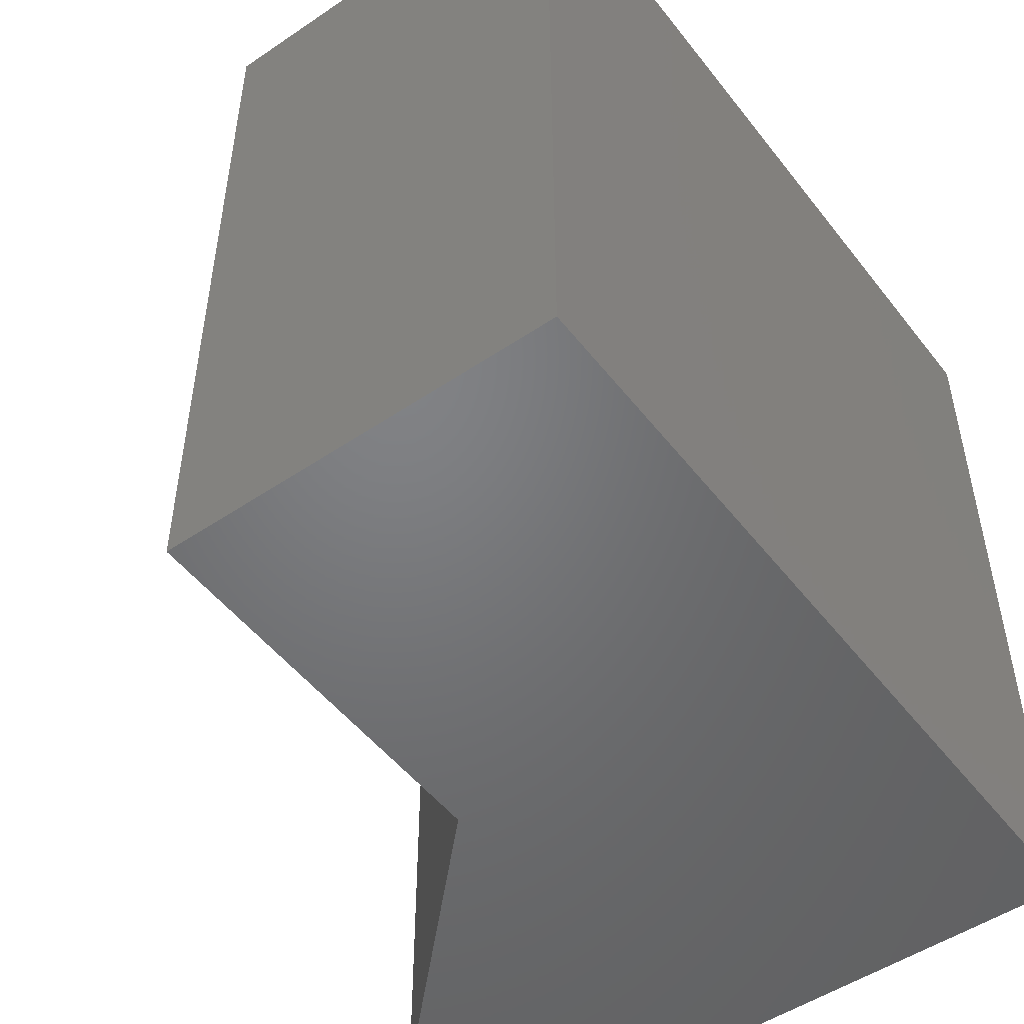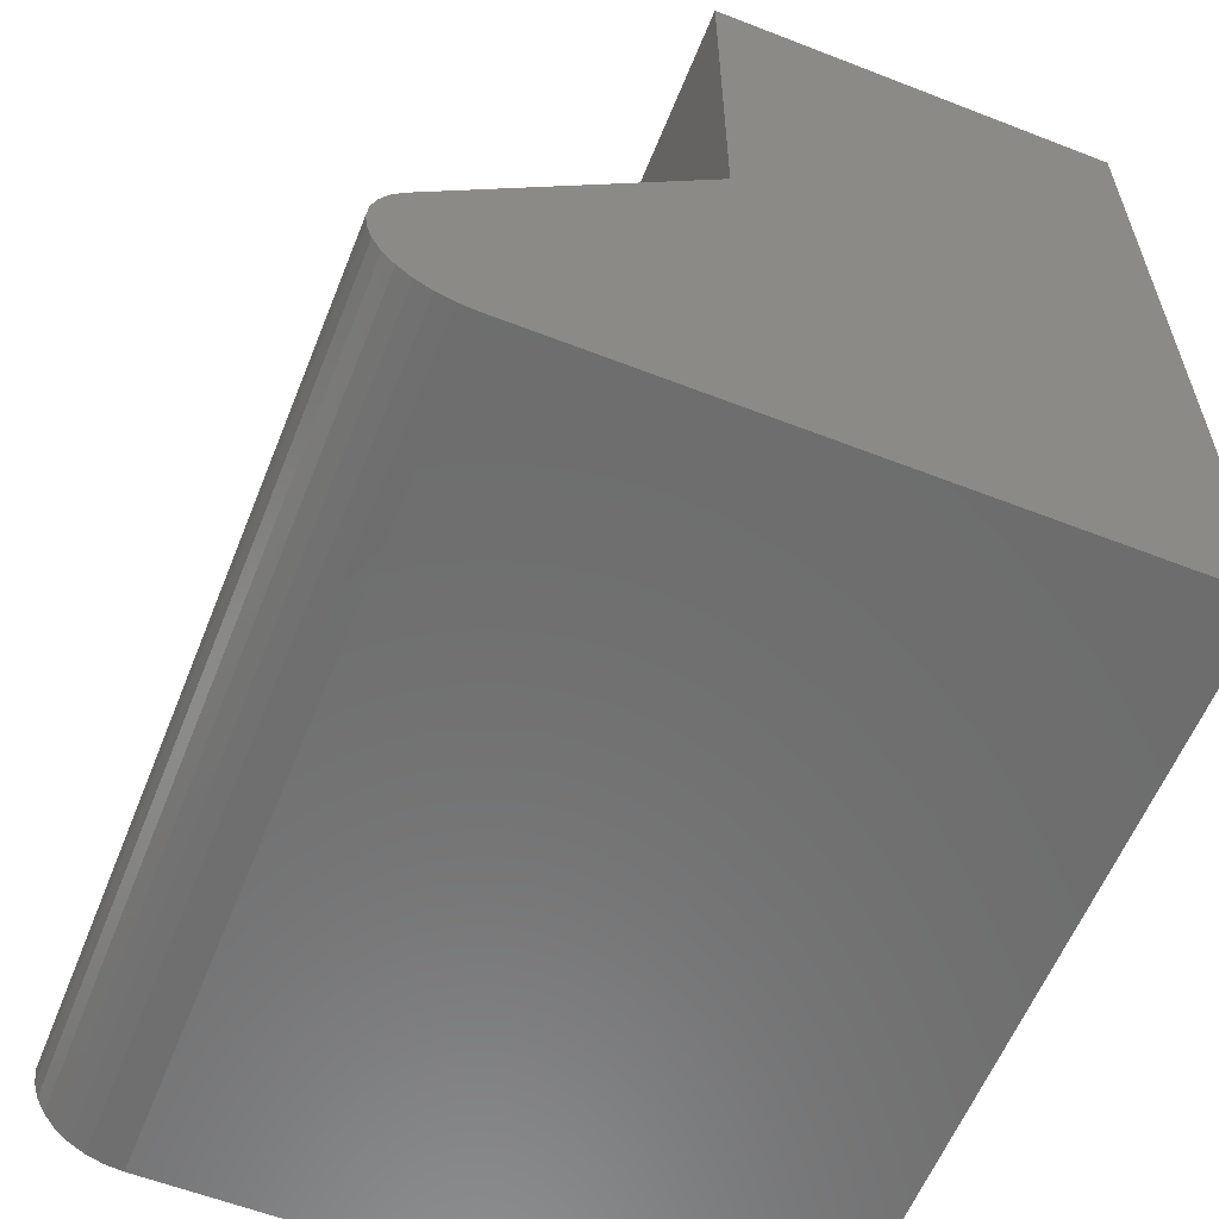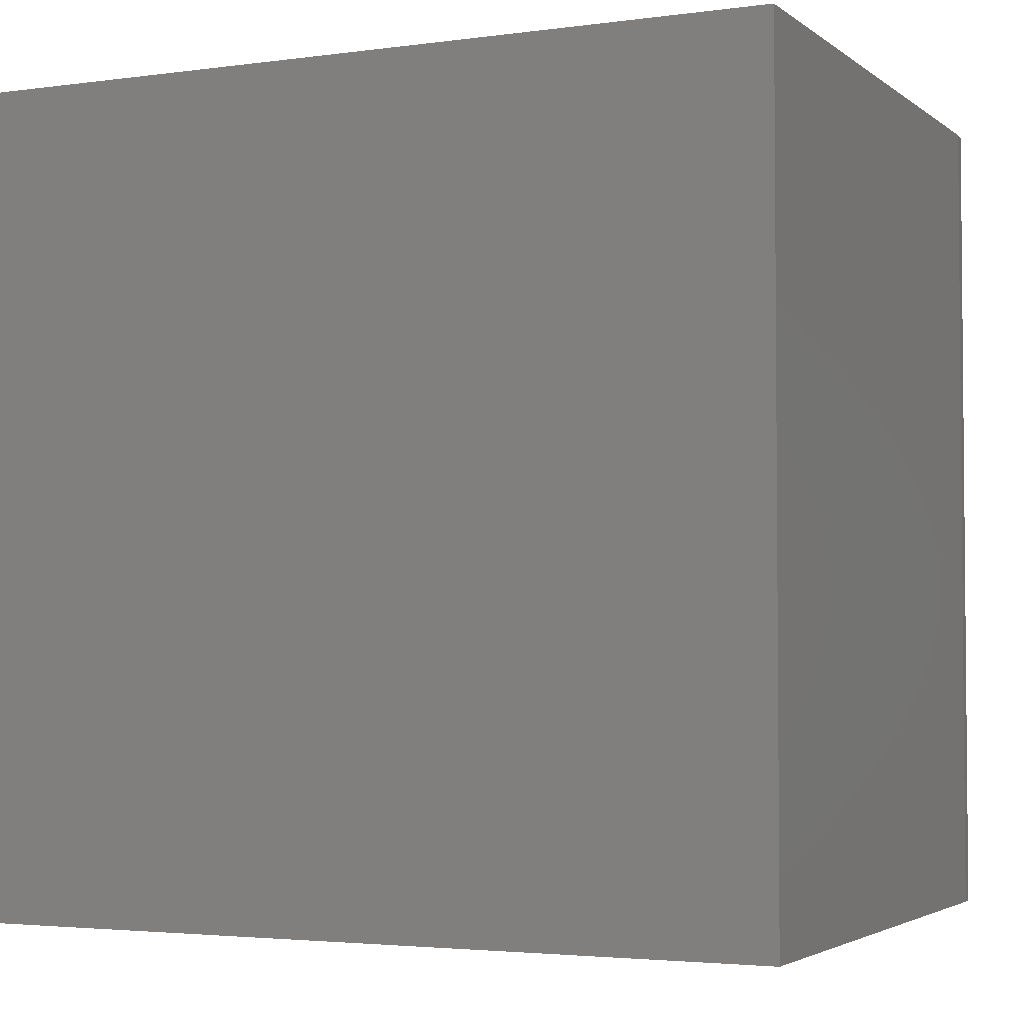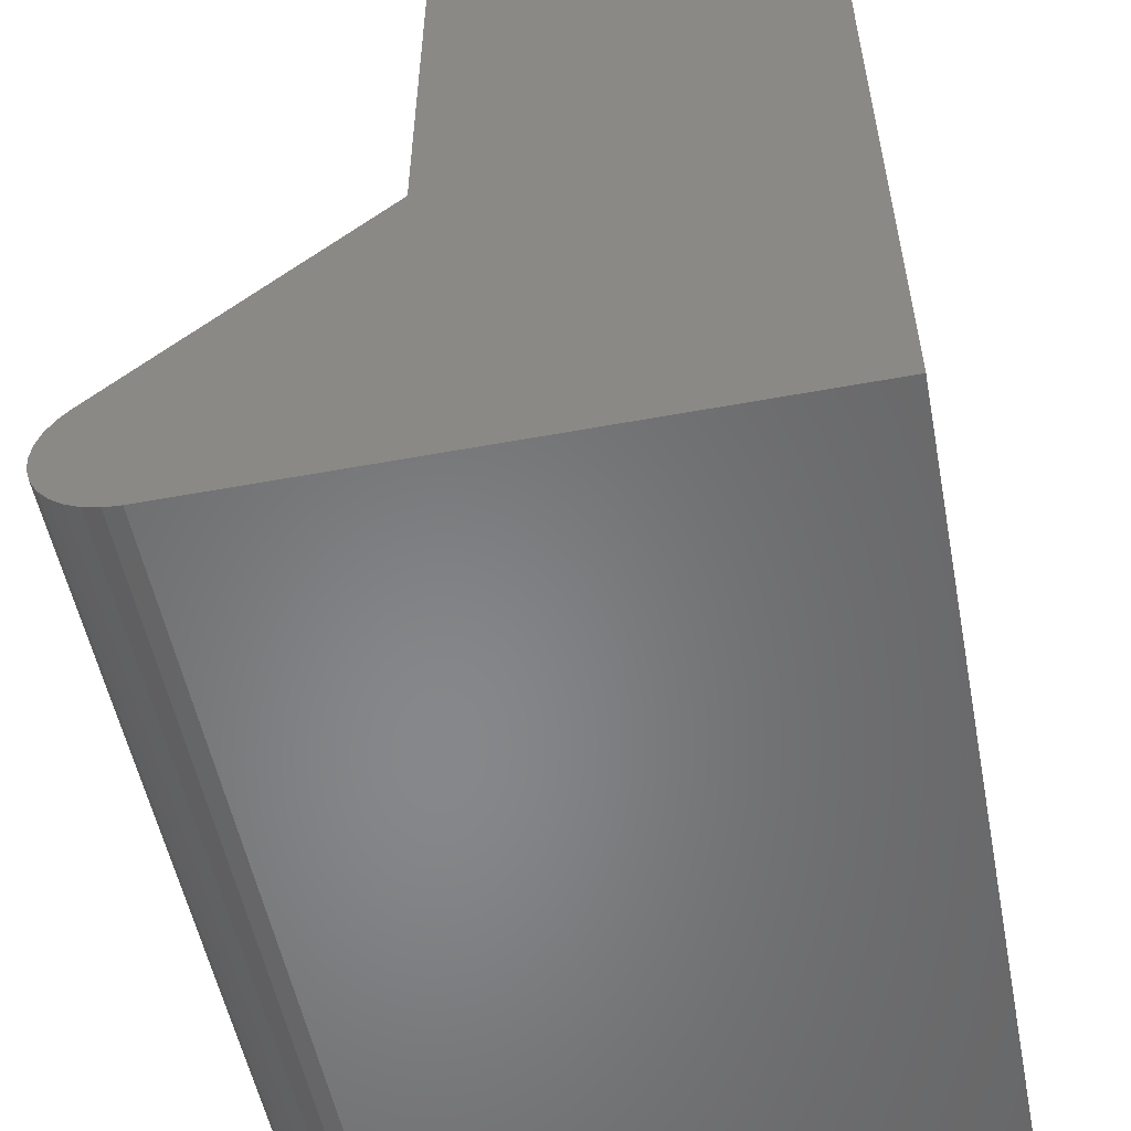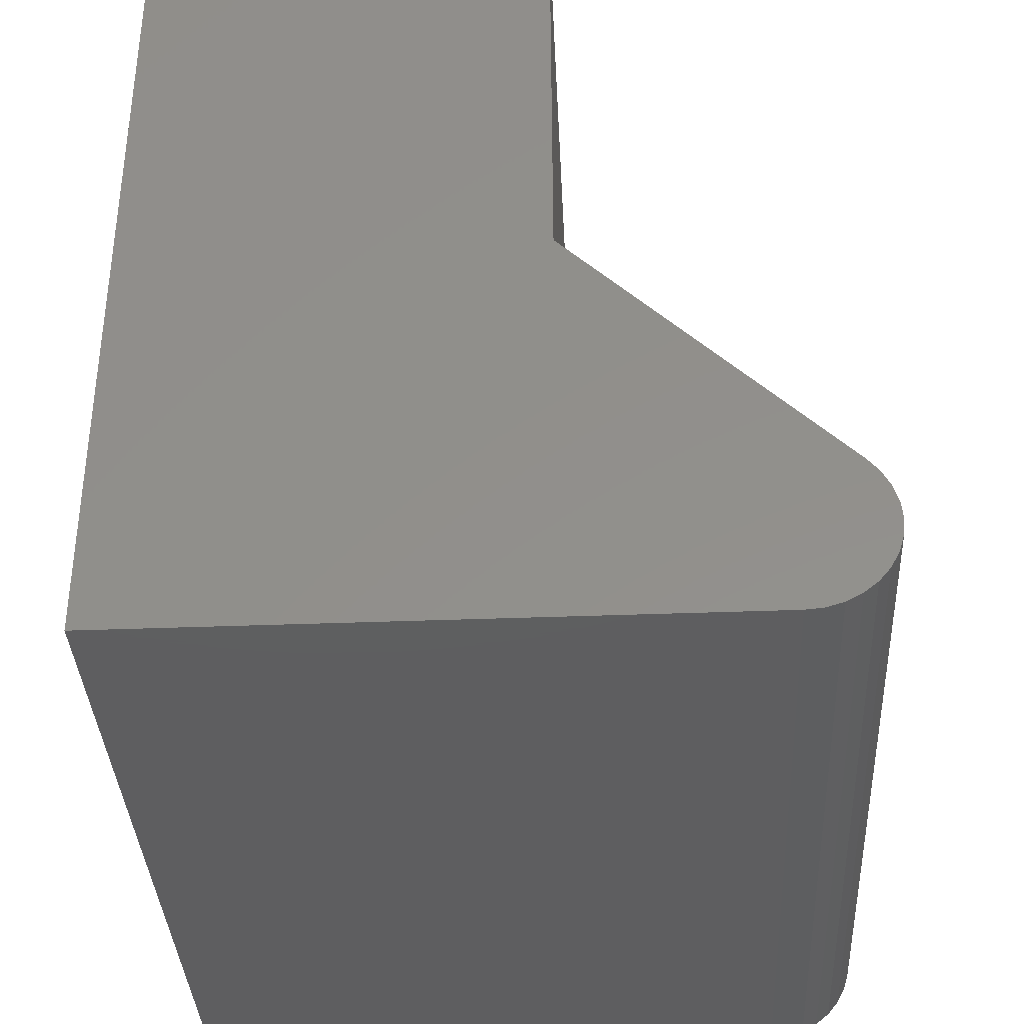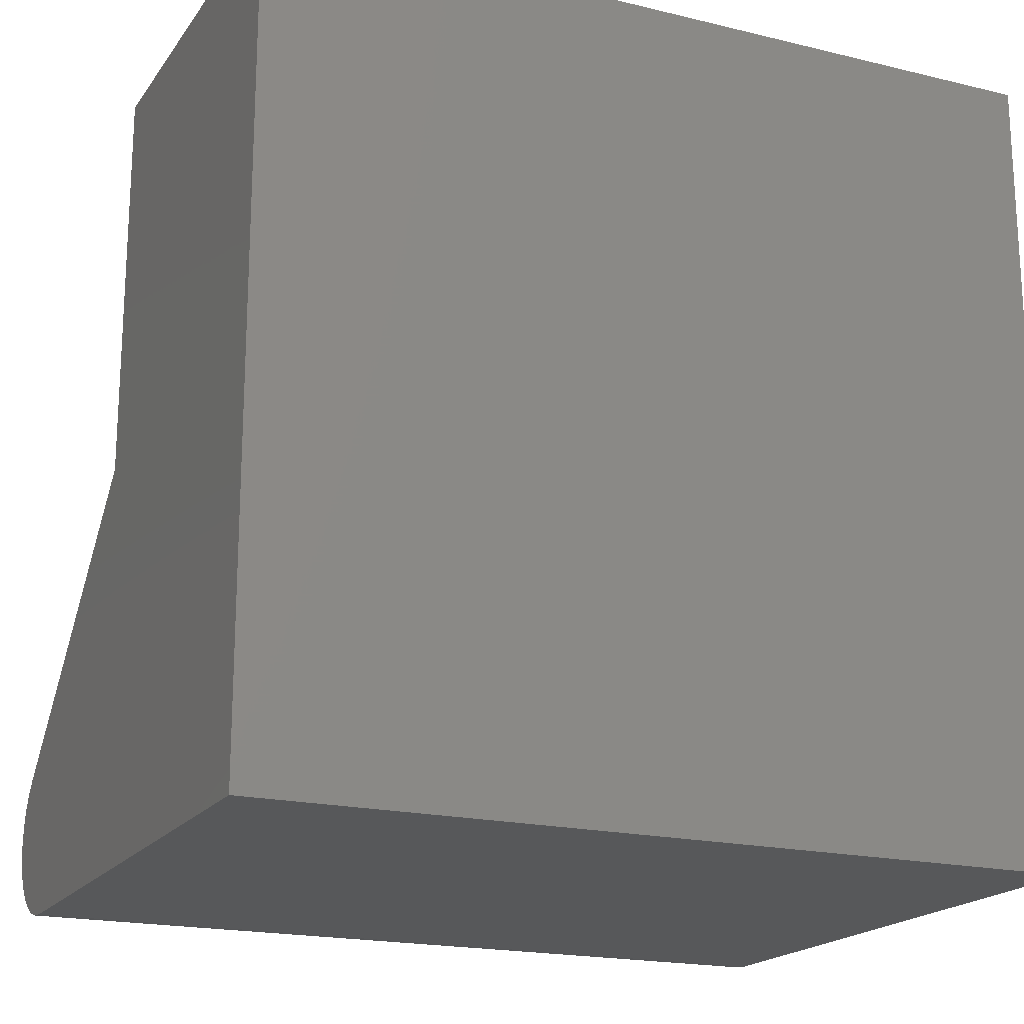
<metadata>
{"format":"stl","ext":"stl","renderer":"f3d","projection":"perspective","resolution":1024,"background":"white","views":[{"elev":-50.5,"azim":36.5,"up":"+Y"},{"elev":-59.4,"azim":-21.8,"up":"+Z"},{"elev":-3.2,"azim":115.0,"up":"+Y"},{"elev":-54.1,"azim":11.1,"up":"+Z"},{"elev":-36.4,"azim":-177.1,"up":"+Z"},{"elev":-19.1,"azim":65.4,"up":"+Z"}]}
</metadata>
<code>
# stl→obj: 34 verts, 64 faces
v -0.3868 -0.7188 0.3632
v -0.6263 -0.7188 0.1215
v -0.6336 -0.7188 0.108
v -0.6166 -0.7188 0.1334
v -0.03125 -0.7188 0.7188
v -0.3868 -0.7188 0.7188
v -0.638 -0.7188 0.09337
v -0.6395 -0.7188 0.07812
v -0.638 -0.7188 0.06288
v -0.6336 -0.7188 0.04823
v -0.6263 -0.7188 0.03472
v -0.6166 -0.7188 0.02288
v -0.6048 -0.7188 0.01317
v -0.5913 -0.7188 0.005947
v -0.5766 -0.7188 0.001501
v -0.5614 -0.7188 -1.155e-17
v -0.03125 -0.7188 -4.401e-17
v -0.6336 1.293e-17 0.108
v -0.6263 1.373e-17 0.1215
v -0.3868 4.032e-17 0.3632
v -0.6166 1.481e-17 0.1334
v -0.03125 7.98e-17 0.7188
v -0.03125 7.98e-17 -4.401e-17
v -0.5614 2.094e-17 -1.155e-17
v -0.5766 1.925e-17 0.001501
v -0.5913 1.762e-17 0.005947
v -0.6048 1.612e-17 0.01317
v -0.6166 1.481e-17 0.02288
v -0.6263 1.373e-17 0.03472
v -0.6336 1.293e-17 0.04823
v -0.638 1.243e-17 0.06288
v -0.6395 1.227e-17 0.07812
v -0.638 1.243e-17 0.09337
v -0.3868 4.032e-17 0.7188
f 1 2 3
f 1 4 2
f 5 6 1
f 5 1 3
f 5 3 7
f 5 7 8
f 5 8 9
f 5 9 10
f 5 10 11
f 5 11 12
f 5 12 13
f 5 13 14
f 5 14 15
f 5 15 16
f 5 16 17
f 18 19 20
f 19 21 20
f 22 23 24
f 22 24 25
f 22 25 26
f 22 26 27
f 22 27 28
f 22 28 29
f 22 29 30
f 22 30 31
f 22 31 32
f 22 32 33
f 22 33 18
f 22 18 20
f 22 20 34
f 20 21 1
f 1 21 4
f 24 23 16
f 16 23 17
f 24 16 25
f 25 16 15
f 25 15 26
f 26 15 14
f 26 14 27
f 27 14 13
f 27 13 28
f 28 13 12
f 28 12 29
f 29 12 11
f 29 11 30
f 30 11 10
f 30 10 31
f 31 10 9
f 31 9 32
f 32 9 8
f 32 8 33
f 33 8 7
f 33 7 18
f 18 7 3
f 18 3 19
f 19 3 2
f 19 2 21
f 21 2 4
f 34 20 6
f 6 20 1
f 22 34 5
f 5 34 6
f 23 22 17
f 17 22 5

</code>
